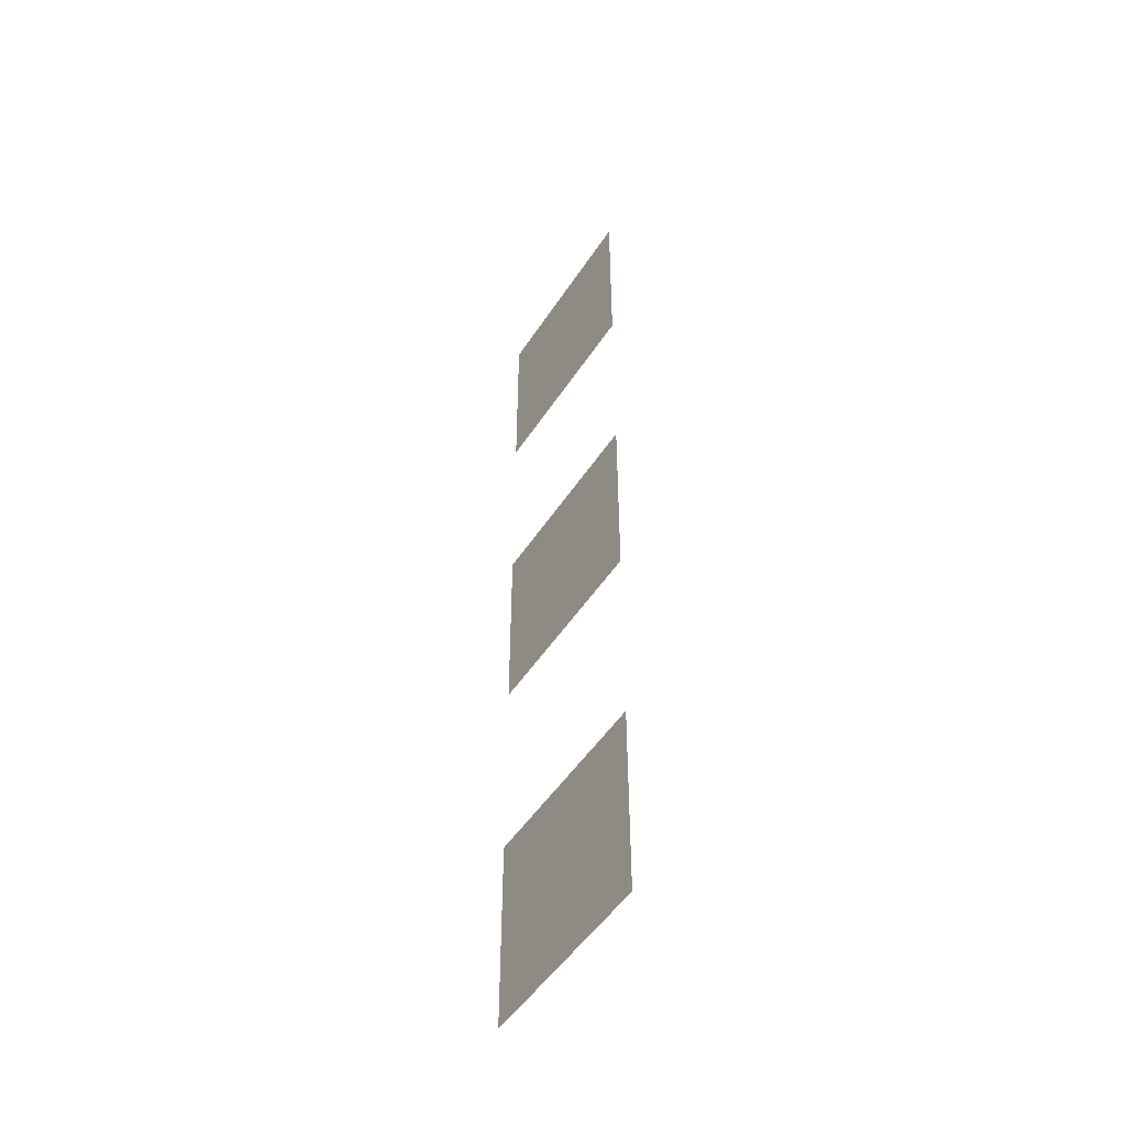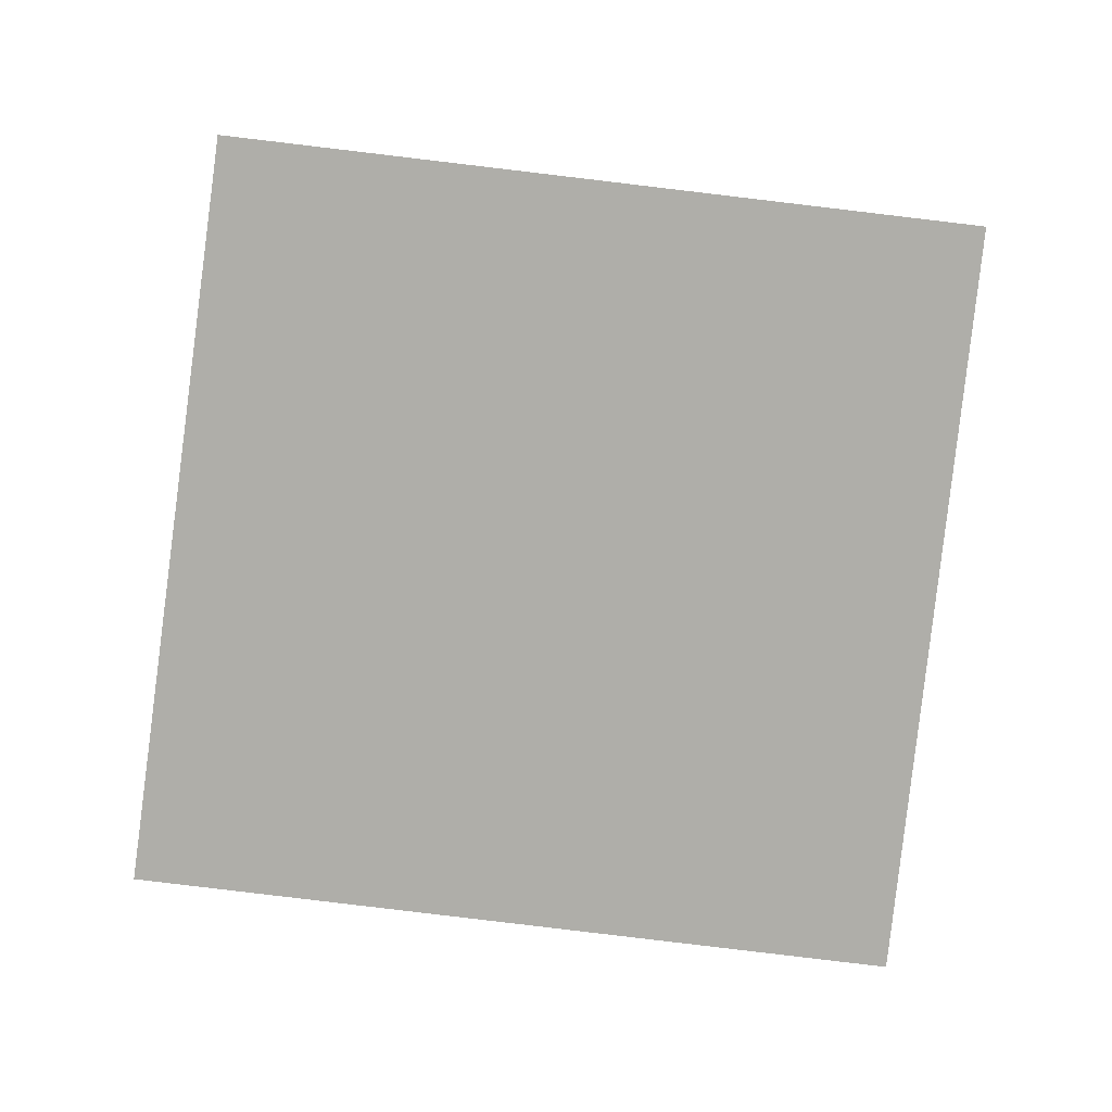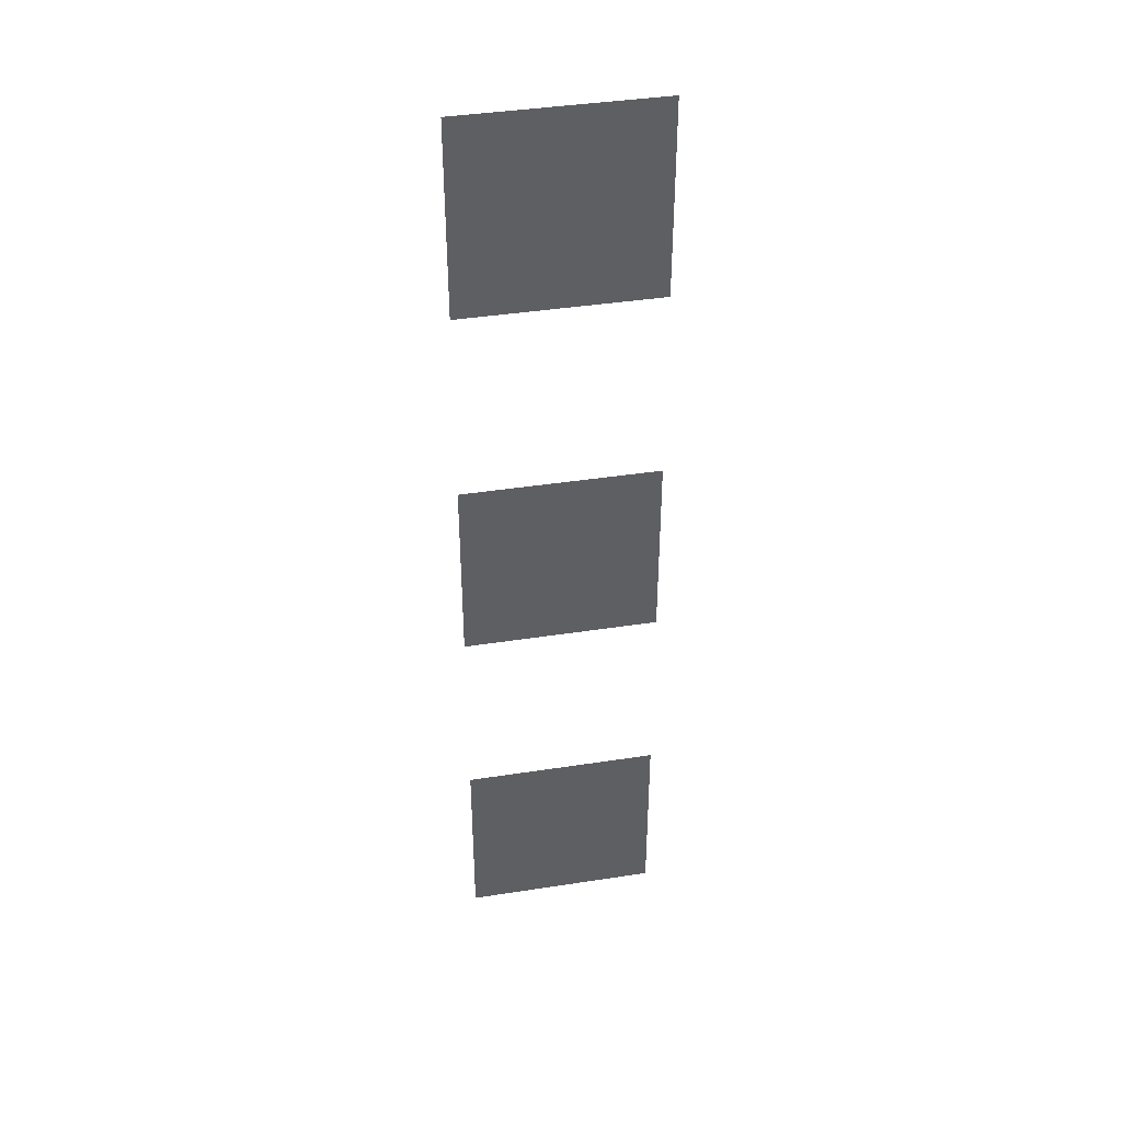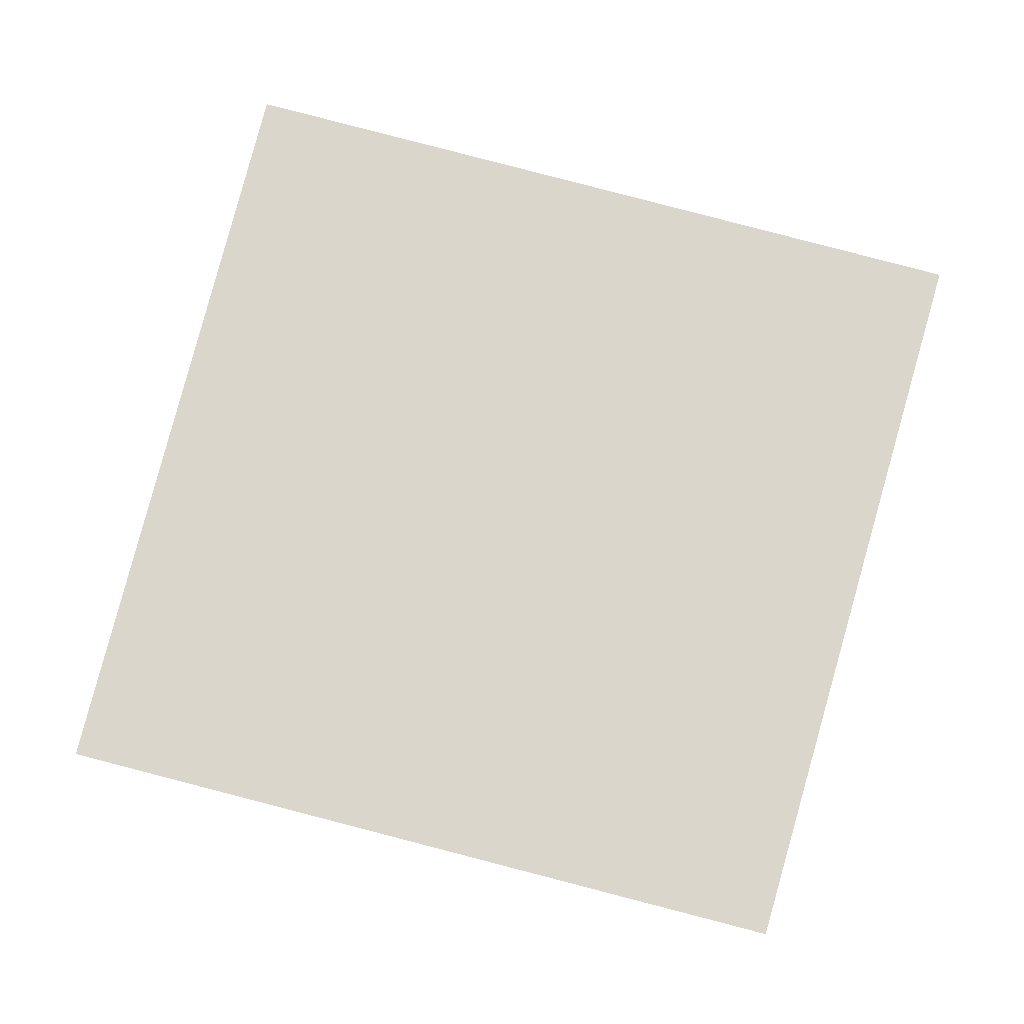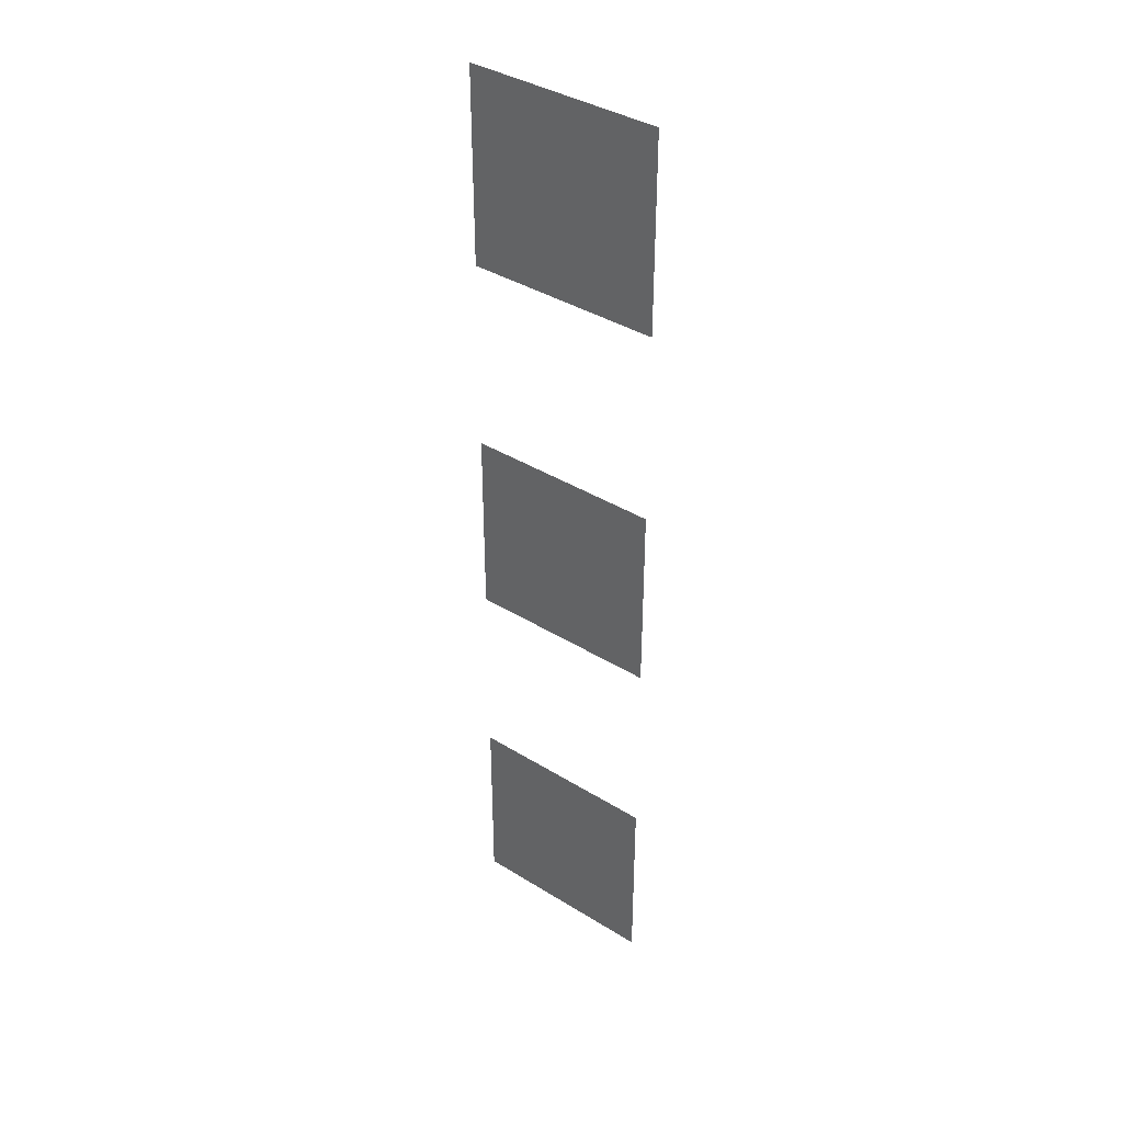
<metadata>
{"format":"obj","ext":"obj","renderer":"f3d","projection":"perspective","resolution":1024,"background":"white","views":[{"elev":-50.6,"azim":-122.1,"up":"+Y"},{"elev":-77.5,"azim":-96.9,"up":"+Z"},{"elev":41.3,"azim":-10.6,"up":"+Y"},{"elev":73.9,"azim":-75.0,"up":"+Z"},{"elev":38.8,"azim":37.9,"up":"+Y"}]}
</metadata>
<code>
v -7 -4 0
v -8 -4 0
v -8 -3 0
v -7 -3 0
v -7 -6 0
v -8 -6 0
v -8 -5 0
v -7 -5 0
v -7 -8 0
v -8 -8 0
v -8 -7 0
v -7 -7 0
g WoodHouse_mesh_0003
f 1 2 3 4
f 5 6 7 8
f 9 10 11 12

</code>
